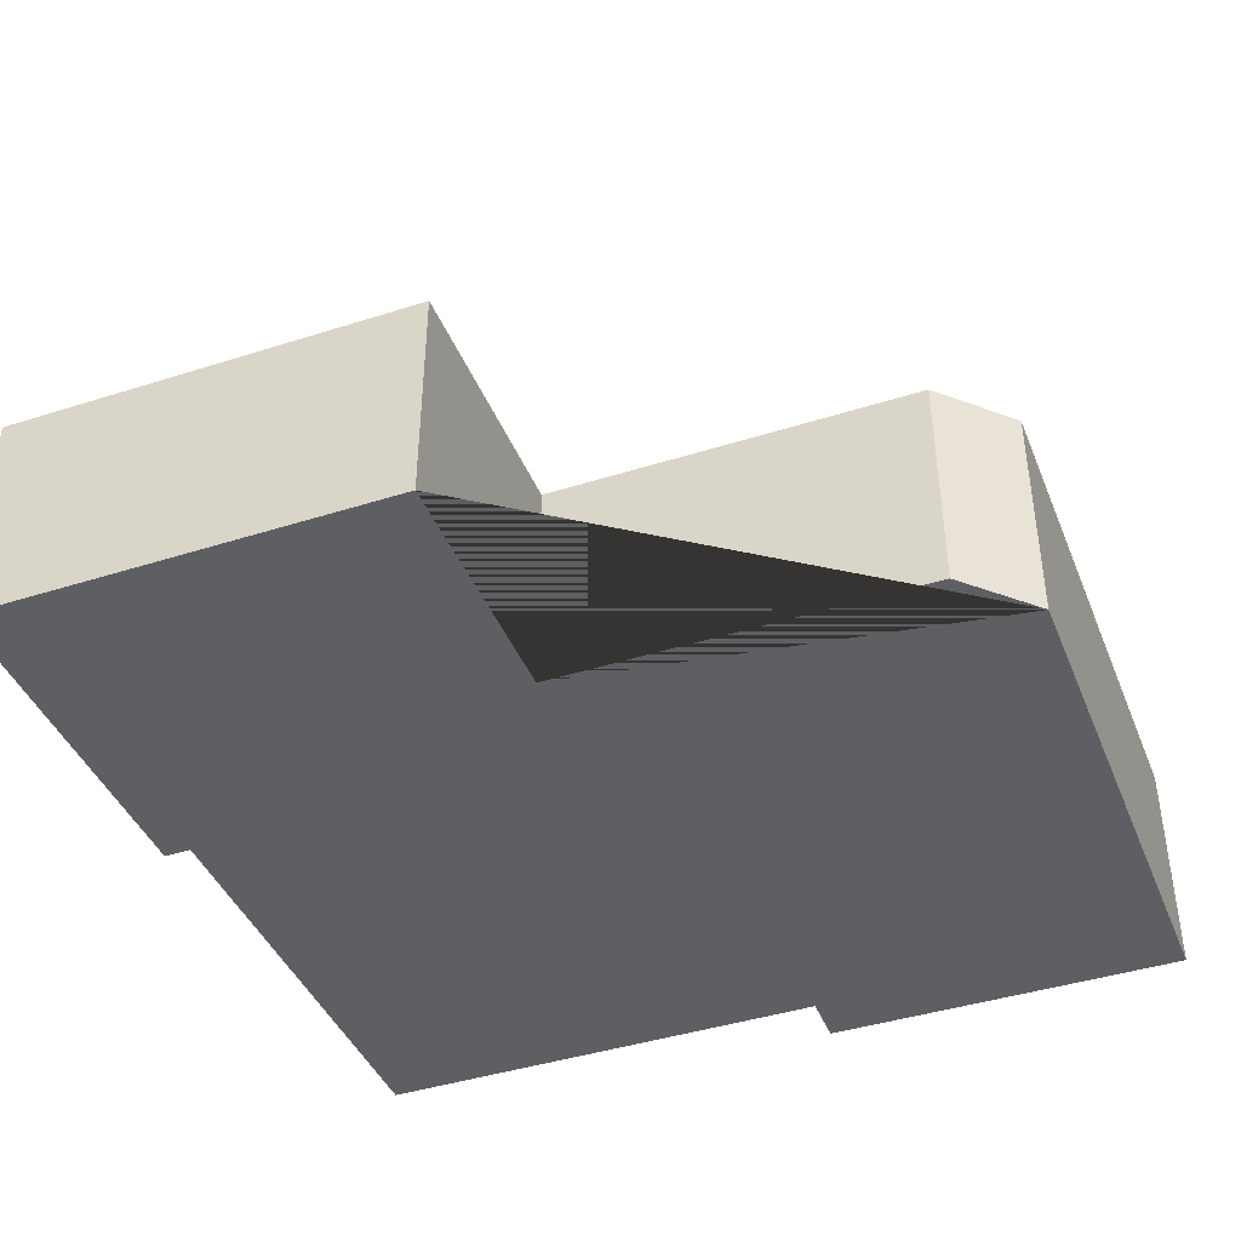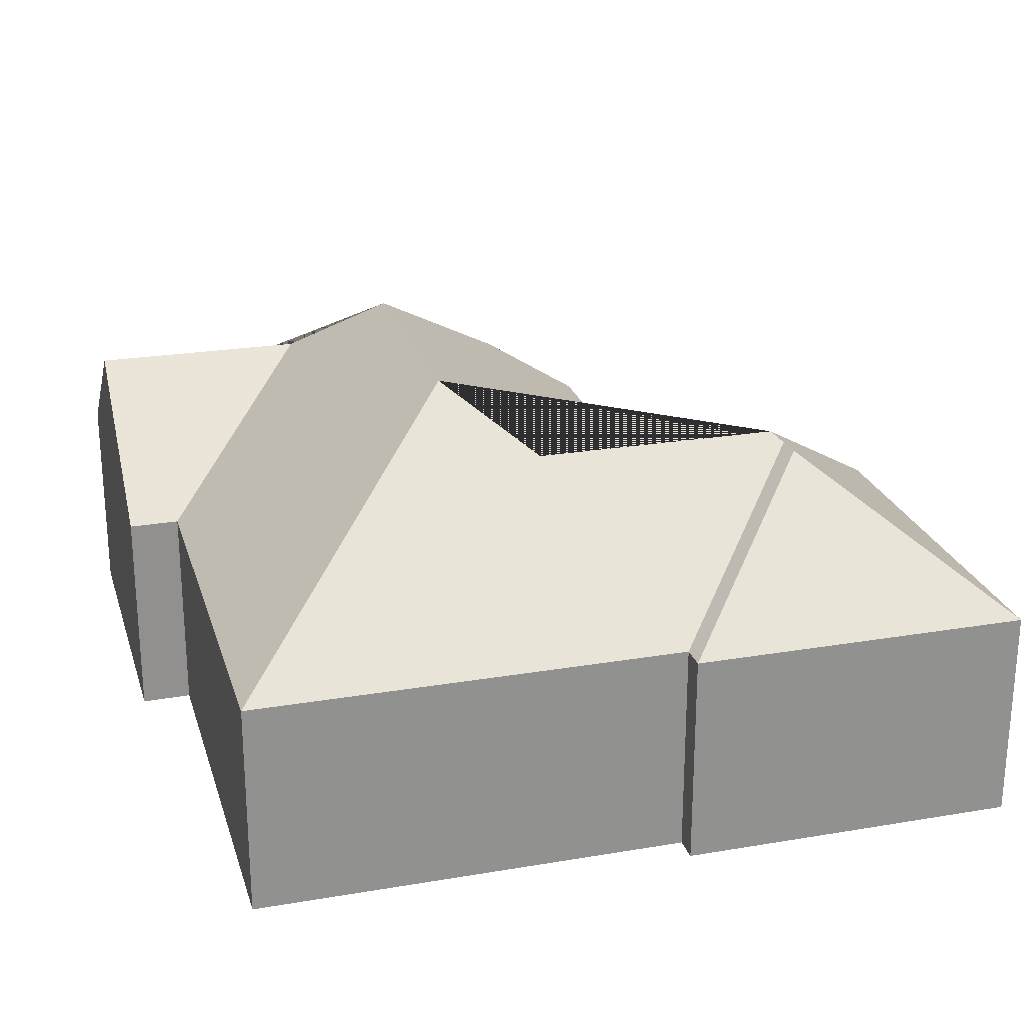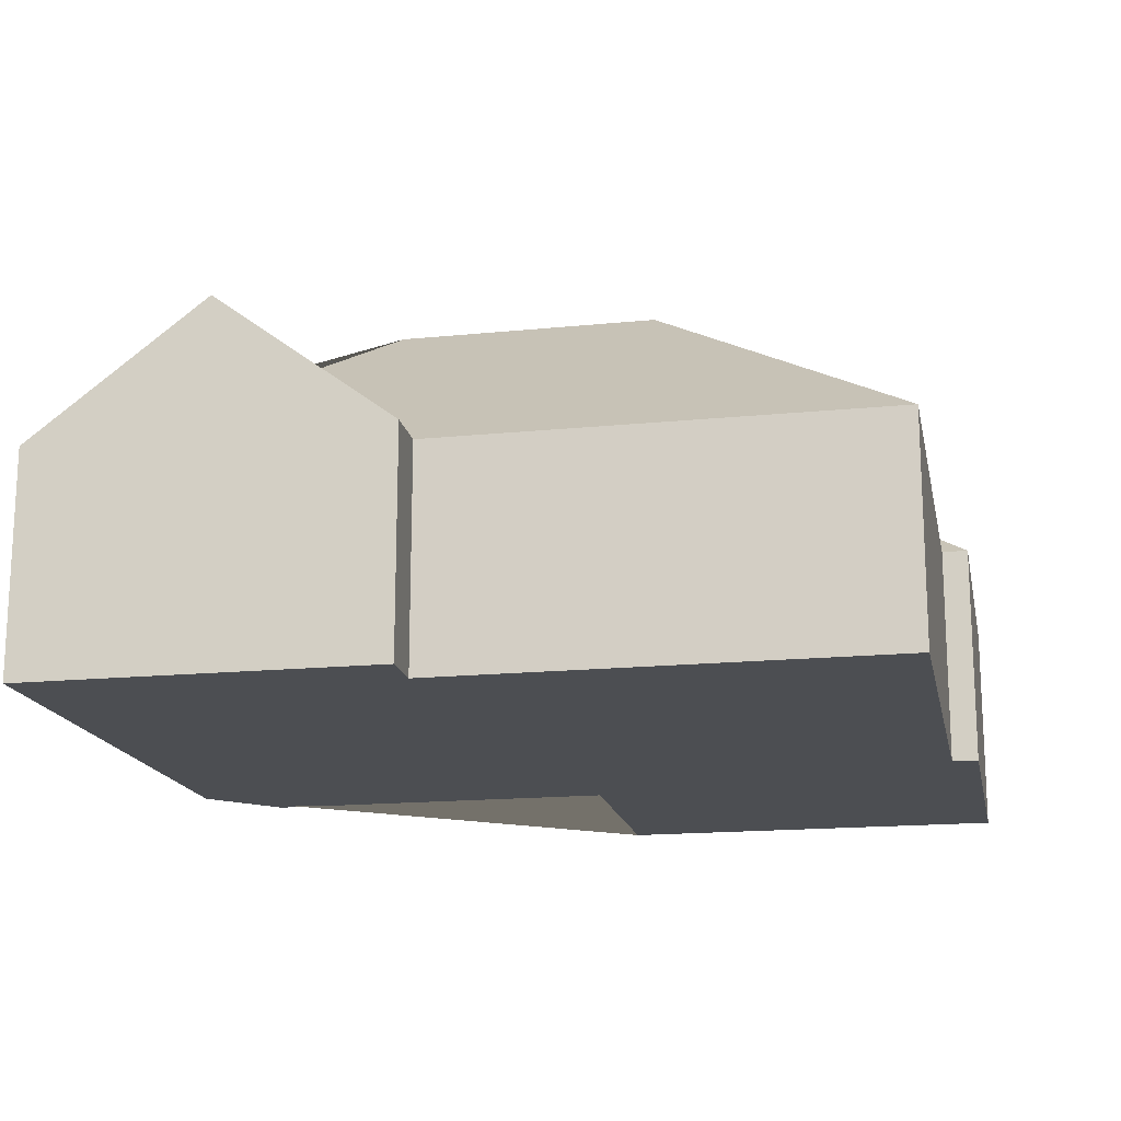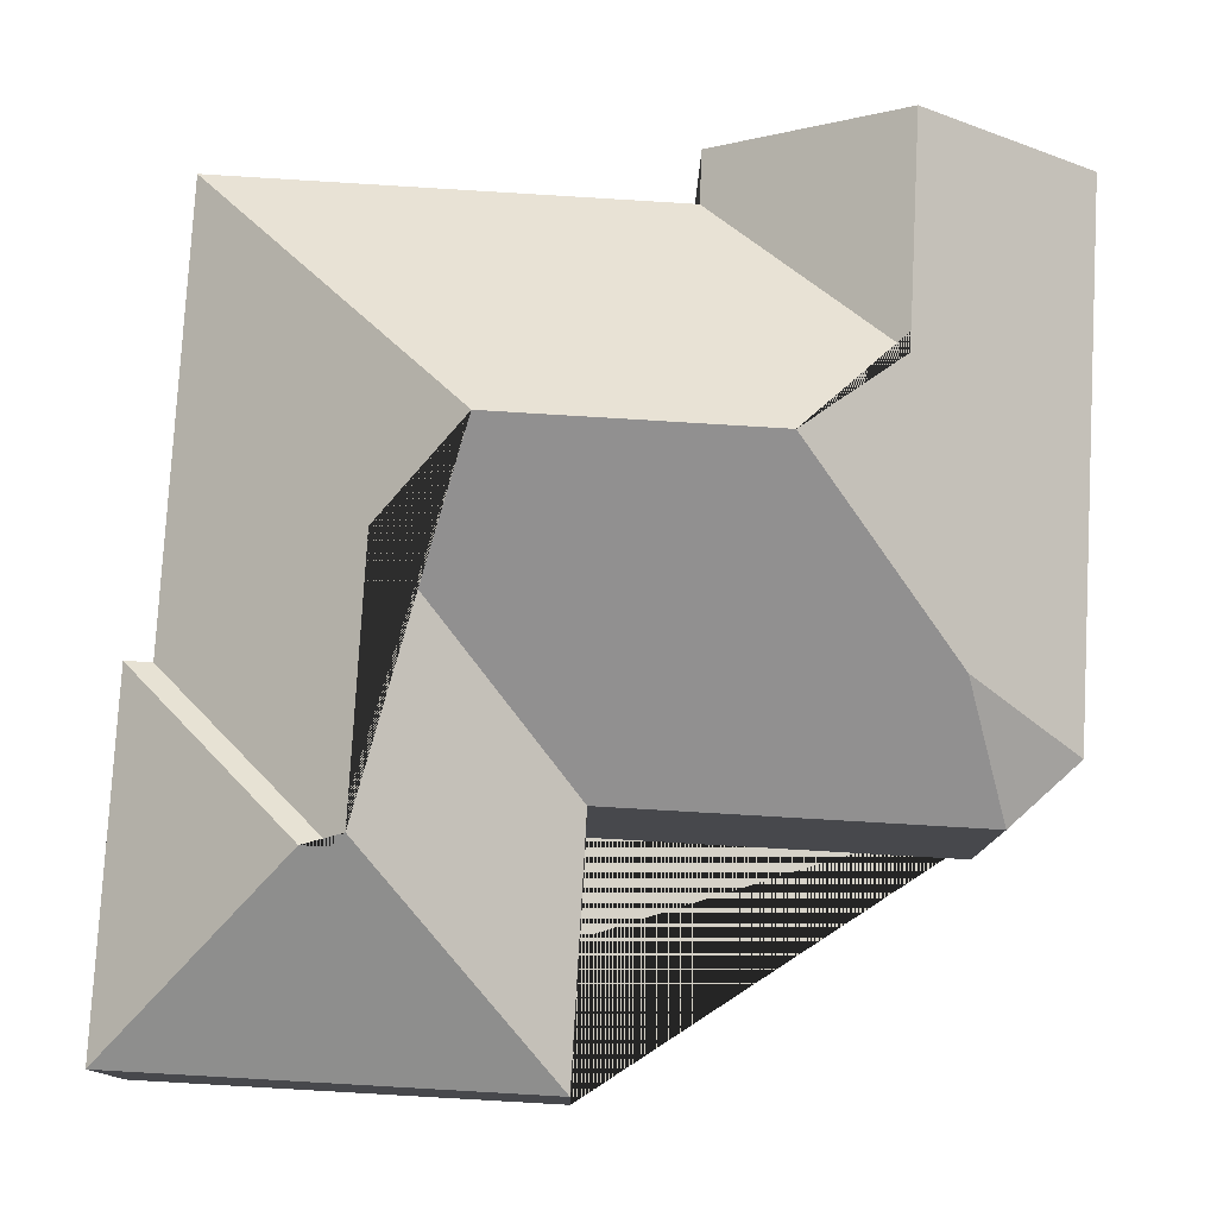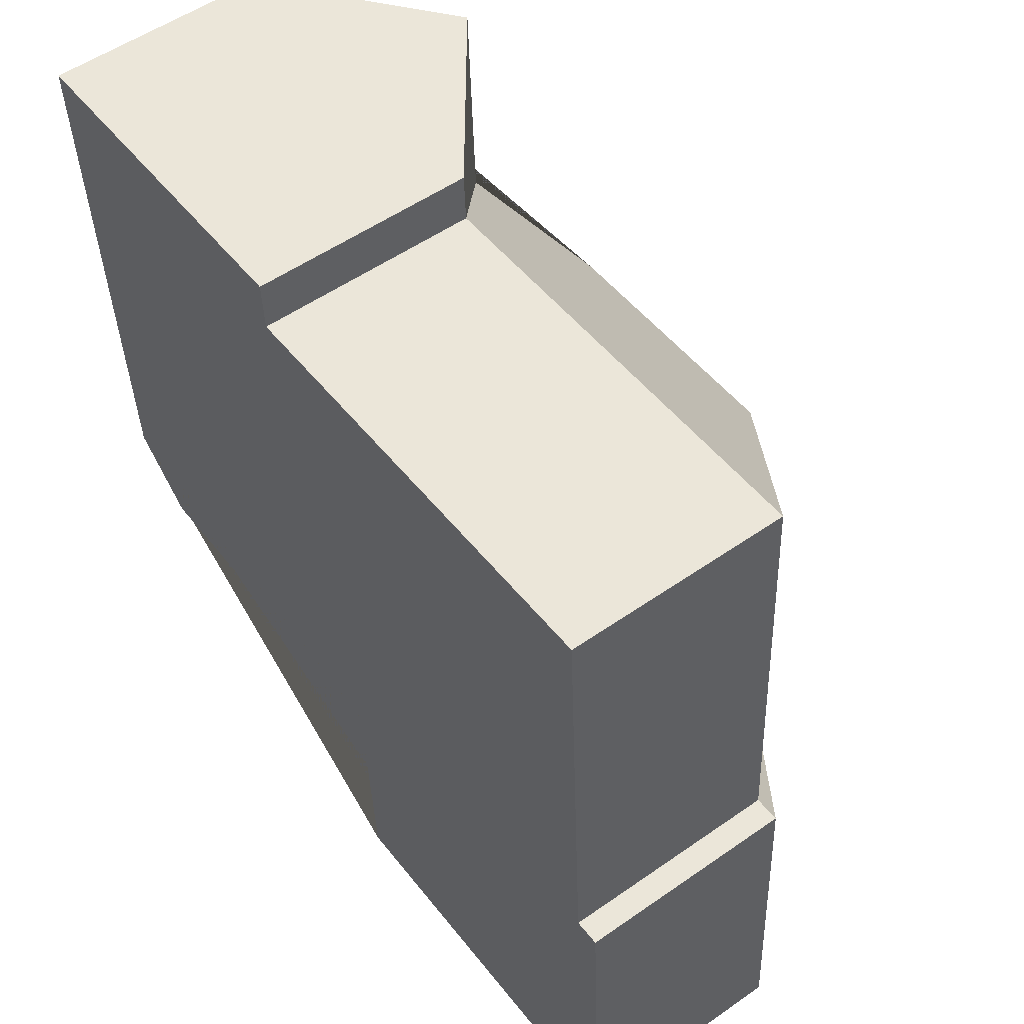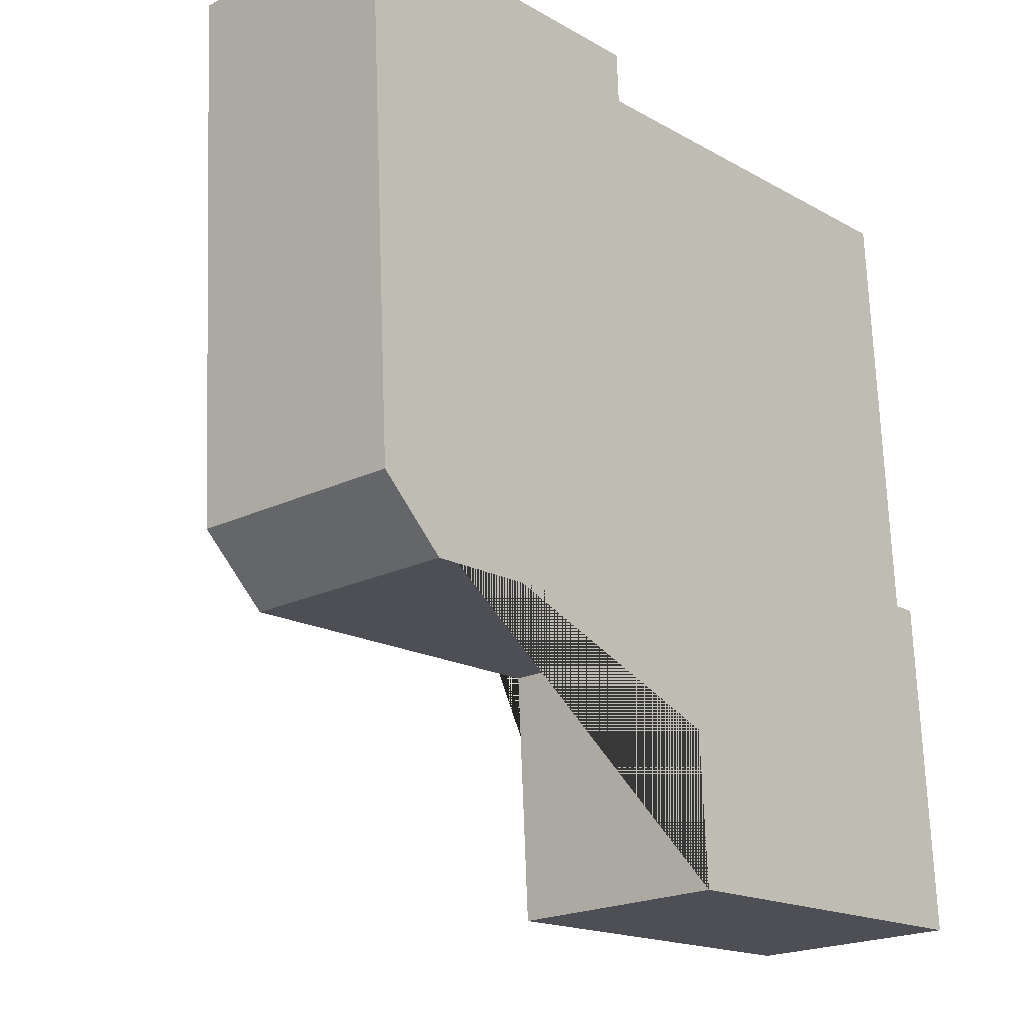
<metadata>
{"format":"obj","ext":"obj","renderer":"f3d","projection":"perspective","resolution":1024,"background":"white","views":[{"elev":-41.9,"azim":-162.2,"up":"+Y"},{"elev":24.0,"azim":71.1,"up":"+Y"},{"elev":-16.8,"azim":8.1,"up":"+Y"},{"elev":-11.6,"azim":179.3,"up":"+Z"},{"elev":54.0,"azim":53.4,"up":"+Z"},{"elev":-21.0,"azim":-49.0,"up":"+Z"}]}
</metadata>
<code>
o CG10_500_040067_0040
v 24.67 75 -201.2
v 14.59 75 -20.61
v 47.85 75 -222
v 61.71 103.8 -181.1
v 78.08 119.9 -91.43
v 74.39 120.2 -17.27
v 112.9 144.9 -120.9
v 134.9 75 -13.91
v 135.6 75 -31.47
v 169.5 75 -215.1
v 174.2 75 -298.4
v 201.6 145 -115.7
v 230.6 124 -143.4
v 235.4 124 -229.1
v 239.4 121.1 -232.7
v 248.5 121.1 -232.2
v 288 75 -22.46
v 296.4 75 -173.1
v 305.3 75 -172.6
v 311.9 75 -290.7
v 24.67 0 -201.2
v 14.59 0 -20.61
v 134.9 0 -13.91
v 135.6 0 -31.47
v 288 0 -22.46
v 296.4 0 -173.1
v 305.3 0 -172.6
v 311.9 0 -290.7
v 174.2 0 -298.4
v 169.5 0 -215.1
v 47.85 0 -222
f 3 10 13 12 7 4
f 10 11 14 13
f 15 18 19 16
f 14 15 16 20 11
f 20 19 16
f 12 17 18 15 14 13
f 4 3 1
f 2 1 4 7 5 6
f 5 9 8 6
f 9 17 12 7 5
f 2 6 8
f 21 22 23 24 25 26 27 28 29 30 31
f 1 21 22 2
f 2 22 23 8
f 8 23 24 9
f 9 24 25 17
f 17 25 26 18
f 18 26 27 19
f 19 27 28 20
f 20 28 29 11
f 11 29 30 10
f 10 30 31 3
f 3 31 21 1

</code>
